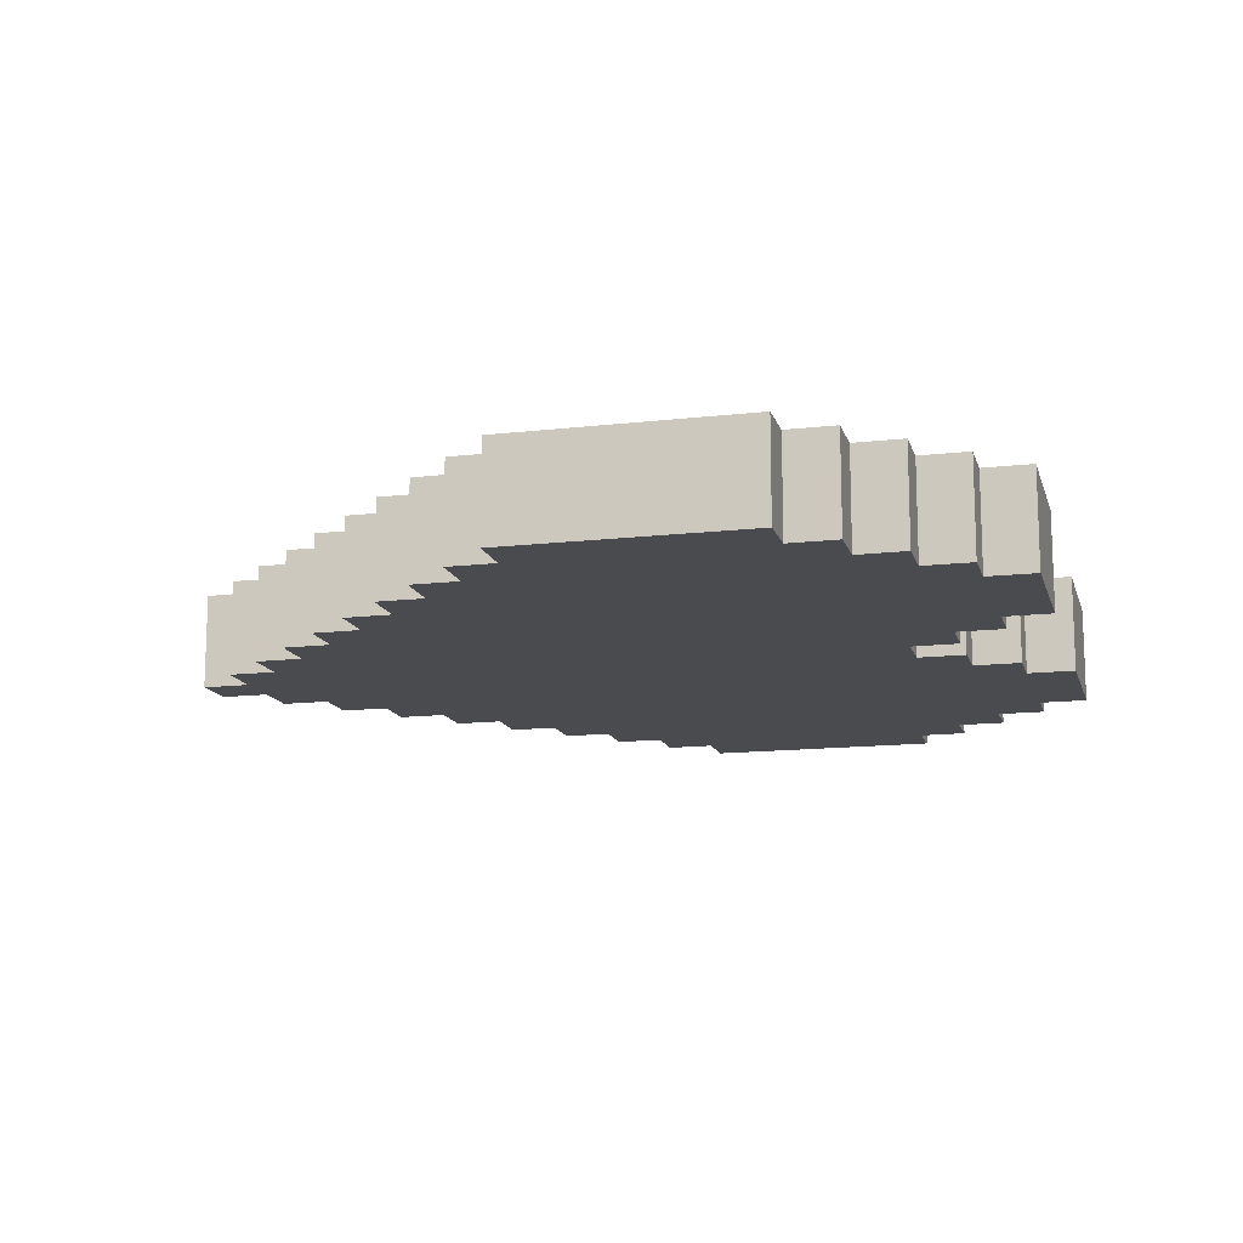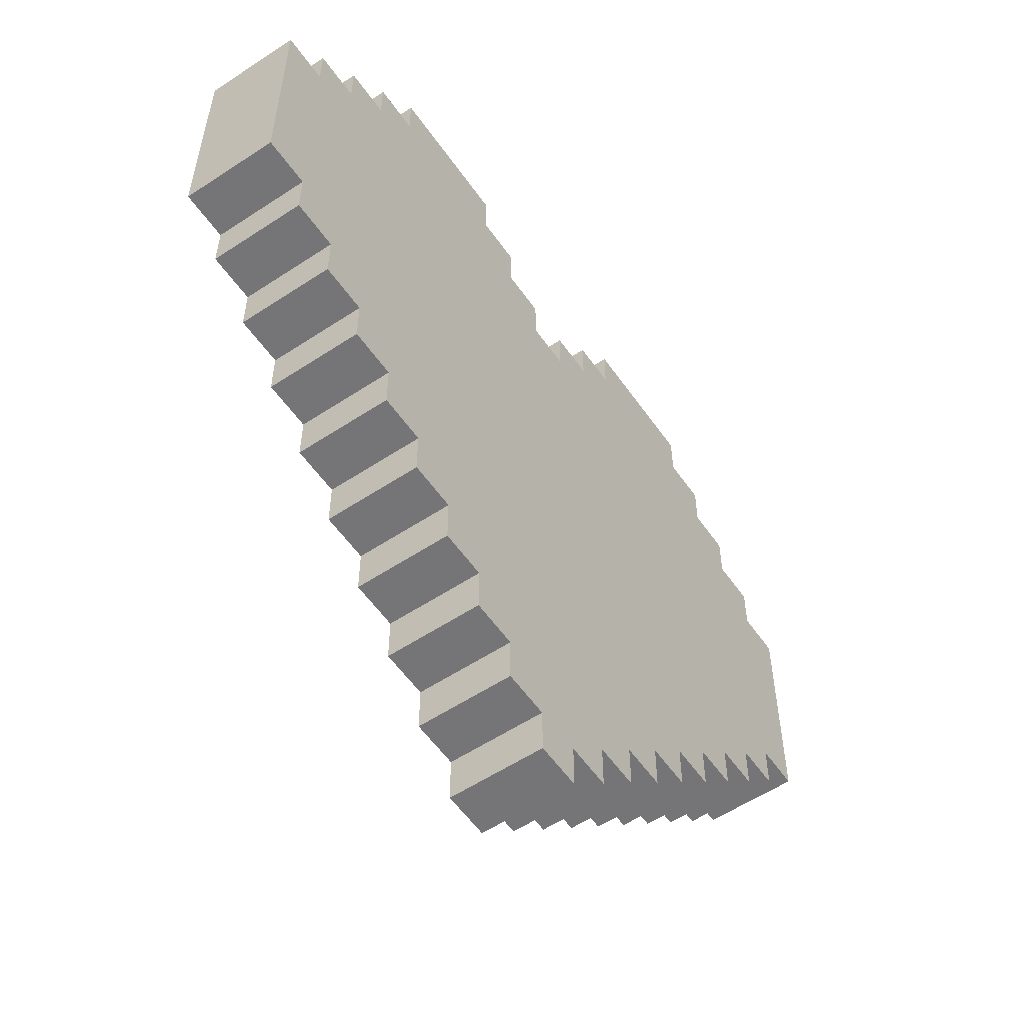
<metadata>
{"format":"obj","ext":"obj","renderer":"f3d","projection":"perspective","resolution":1024,"background":"white","views":[{"elev":-13.9,"azim":104.5,"up":"+Z"},{"elev":-56.6,"azim":-55.4,"up":"+Y"}]}
</metadata>
<code>
o
v -1 0.9 0.1
v -1 0.9 -0.1
v -1 1.4 0.1
v -1 1.4 -0.1
v -0.9 0.8 0.1
v -0.9 0.8 -0.1
v -0.9 0.9 0.1
v -0.9 0.9 -0.1
v -0.9 1.4 0.1
v -0.9 1.4 -0.1
v -0.9 1.5 0.1
v -0.9 1.5 -0.1
v -0.8 0.7 0.1
v -0.8 0.7 -0.1
v -0.8 0.8 0.1
v -0.8 0.8 -0.1
v -0.8 1.5 0.1
v -0.8 1.5 -0.1
v -0.8 1.6 0.1
v -0.8 1.6 -0.1
v -0.7 0.6 0.1
v -0.7 0.6 -0.1
v -0.7 0.7 0.1
v -0.7 0.7 -0.1
v -0.7 1.6 0.1
v -0.7 1.6 -0.1
v -0.7 1.7 0.1
v -0.7 1.7 -0.1
v -0.6 0.5 0.1
v -0.6 0.5 -0.1
v -0.6 0.6 0.1
v -0.6 0.6 -0.1
v -0.6 1.7 0.1
v -0.6 1.7 -0.1
v -0.6 1.8 0.1
v -0.6 1.8 -0.1
v -0.5 0.4 0.1
v -0.5 0.4 -0.1
v -0.5 0.5 0.1
v -0.5 0.5 -0.1
v -0.4 0.3 0.1
v -0.4 0.3 -0.1
v -0.4 0.4 0.1
v -0.4 0.4 -0.1
v -0.3 0.2 0.1
v -0.3 0.2 -0.1
v -0.3 0.3 0.1
v -0.3 0.3 -0.1
v -0.2 0.1 0.1
v -0.2 0.1 -0.1
v -0.2 0.2 0.1
v -0.2 0.2 -0.1
v -0.1 0 0.1
v -0.1 0 -0.1
v -0.1 0.1 0.1
v -0.1 0.1 -0.1
v 0 1.5 0.1
v 0 1.5 -0.1
v 0 1.6 0.1
v 0 1.6 -0.1
v 0.1 1.6 0.1
v 0.1 1.6 -0.1
v 0.1 1.7 0.1
v 0.1 1.7 -0.1
v 0.2 1.7 0.1
v 0.2 1.7 -0.1
v 0.2 1.8 0.1
v 0.2 1.8 -0.1
v -0.3 1.7 0.1
v -0.3 1.7 -0.1
v -0.3 1.8 0.1
v -0.3 1.8 -0.1
v -0.2 1.6 0.1
v -0.2 1.6 -0.1
v -0.2 1.7 0.1
v -0.2 1.7 -0.1
v -0.1 1.5 0.1
v -0.1 1.5 -0.1
v -0.1 1.6 0.1
v -0.1 1.6 -0.1
v 0 0 0.1
v 0 0 -0.1
v 0 0.1 0.1
v 0 0.1 -0.1
v 0.1 0.1 0.1
v 0.1 0.1 -0.1
v 0.1 0.2 0.1
v 0.1 0.2 -0.1
v 0.2 0.2 0.1
v 0.2 0.2 -0.1
v 0.2 0.3 0.1
v 0.2 0.3 -0.1
v 0.3 0.3 0.1
v 0.3 0.3 -0.1
v 0.3 0.4 0.1
v 0.3 0.4 -0.1
v 0.4 0.4 0.1
v 0.4 0.4 -0.1
v 0.4 0.5 0.1
v 0.4 0.5 -0.1
v 0.5 0.5 0.1
v 0.5 0.5 -0.1
v 0.5 0.6 0.1
v 0.5 0.6 -0.1
v 0.5 1.7 0.1
v 0.5 1.7 -0.1
v 0.5 1.8 0.1
v 0.5 1.8 -0.1
v 0.6 0.6 0.1
v 0.6 0.6 -0.1
v 0.6 0.7 0.1
v 0.6 0.7 -0.1
v 0.6 1.6 0.1
v 0.6 1.6 -0.1
v 0.6 1.7 0.1
v 0.6 1.7 -0.1
v 0.7 0.7 0.1
v 0.7 0.7 -0.1
v 0.7 0.8 0.1
v 0.7 0.8 -0.1
v 0.7 1.5 0.1
v 0.7 1.5 -0.1
v 0.7 1.6 0.1
v 0.7 1.6 -0.1
v 0.8 0.8 0.1
v 0.8 0.8 -0.1
v 0.8 0.9 0.1
v 0.8 0.9 -0.1
v 0.8 1.4 0.1
v 0.8 1.4 -0.1
v 0.8 1.5 0.1
v 0.8 1.5 -0.1
v 0.9 0.9 0.1
v 0.9 0.9 -0.1
v 0.9 1.4 0.1
v 0.9 1.4 -0.1
v -1 0.9 0.1
v -1 1.4 0.1
v -0.9 0.8 0.1
v -0.9 0.9 0.1
v -0.9 1.4 0.1
v -0.9 1.5 0.1
v -0.8 0.7 0.1
v -0.8 0.8 0.1
v -0.8 0.9 0.1
v -0.8 1.4 0.1
v -0.8 1.5 0.1
v -0.8 1.6 0.1
v -0.7 0.6 0.1
v -0.7 0.7 0.1
v -0.7 0.8 0.1
v -0.7 1.5 0.1
v -0.7 1.6 0.1
v -0.7 1.7 0.1
v -0.6 0.5 0.1
v -0.6 0.6 0.1
v -0.6 0.7 0.1
v -0.6 1.6 0.1
v -0.6 1.7 0.1
v -0.6 1.8 0.1
v -0.5 0.4 0.1
v -0.5 0.5 0.1
v -0.5 0.6 0.1
v -0.4 0.3 0.1
v -0.4 0.4 0.1
v -0.4 0.5 0.1
v -0.3 0.2 0.1
v -0.3 0.3 0.1
v -0.3 0.4 0.1
v -0.3 1.6 0.1
v -0.3 1.7 0.1
v -0.3 1.8 0.1
v -0.2 0.1 0.1
v -0.2 0.2 0.1
v -0.2 0.3 0.1
v -0.2 1.5 0.1
v -0.2 1.6 0.1
v -0.2 1.7 0.1
v -0.1 0 0.1
v -0.1 0.1 0.1
v -0.1 0.2 0.1
v -0.1 0.3 0.1
v -0.1 0.4 0.1
v -0.1 0.5 0.1
v -0.1 0.6 0.1
v -0.1 0.7 0.1
v -0.1 0.8 0.1
v -0.1 0.9 0.1
v -0.1 1 0.1
v -0.1 1.1 0.1
v -0.1 1.2 0.1
v -0.1 1.3 0.1
v -0.1 1.4 0.1
v -0.1 1.5 0.1
v -0.1 1.6 0.1
v 0 0 0.1
v 0 0.1 0.1
v 0 0.2 0.1
v 0 0.3 0.1
v 0 0.4 0.1
v 0 0.5 0.1
v 0 0.6 0.1
v 0 0.7 0.1
v 0 0.8 0.1
v 0 0.9 0.1
v 0 1 0.1
v 0 1.1 0.1
v 0 1.2 0.1
v 0 1.3 0.1
v 0 1.4 0.1
v 0 1.5 0.1
v 0 1.6 0.1
v 0.1 0.1 0.1
v 0.1 0.2 0.1
v 0.1 0.3 0.1
v 0.1 1.5 0.1
v 0.1 1.6 0.1
v 0.1 1.7 0.1
v 0.2 0.2 0.1
v 0.2 0.3 0.1
v 0.2 0.4 0.1
v 0.2 1.6 0.1
v 0.2 1.7 0.1
v 0.2 1.8 0.1
v 0.3 0.3 0.1
v 0.3 0.4 0.1
v 0.3 0.5 0.1
v 0.4 0.4 0.1
v 0.4 0.5 0.1
v 0.4 0.6 0.1
v 0.5 0.5 0.1
v 0.5 0.6 0.1
v 0.5 0.7 0.1
v 0.5 1.6 0.1
v 0.5 1.7 0.1
v 0.5 1.8 0.1
v 0.6 0.6 0.1
v 0.6 0.7 0.1
v 0.6 0.8 0.1
v 0.6 1.5 0.1
v 0.6 1.6 0.1
v 0.6 1.7 0.1
v 0.7 0.7 0.1
v 0.7 0.8 0.1
v 0.7 0.9 0.1
v 0.7 1.4 0.1
v 0.7 1.5 0.1
v 0.7 1.6 0.1
v 0.8 0.8 0.1
v 0.8 0.9 0.1
v 0.8 1.4 0.1
v 0.8 1.5 0.1
v 0.9 0.9 0.1
v 0.9 1.4 0.1
v -1 0.9 -0.1
v -1 1.4 -0.1
v -0.9 0.8 -0.1
v -0.9 0.9 -0.1
v -0.9 1.4 -0.1
v -0.9 1.5 -0.1
v -0.8 0.7 -0.1
v -0.8 0.8 -0.1
v -0.8 0.9 -0.1
v -0.8 1.4 -0.1
v -0.8 1.5 -0.1
v -0.8 1.6 -0.1
v -0.7 0.6 -0.1
v -0.7 0.7 -0.1
v -0.7 0.8 -0.1
v -0.7 1.5 -0.1
v -0.7 1.6 -0.1
v -0.7 1.7 -0.1
v -0.6 0.5 -0.1
v -0.6 0.6 -0.1
v -0.6 0.7 -0.1
v -0.6 1.6 -0.1
v -0.6 1.7 -0.1
v -0.6 1.8 -0.1
v -0.5 0.4 -0.1
v -0.5 0.5 -0.1
v -0.5 0.6 -0.1
v -0.4 0.3 -0.1
v -0.4 0.4 -0.1
v -0.4 0.5 -0.1
v -0.3 0.2 -0.1
v -0.3 0.3 -0.1
v -0.3 0.4 -0.1
v -0.3 1.6 -0.1
v -0.3 1.7 -0.1
v -0.3 1.8 -0.1
v -0.2 0.1 -0.1
v -0.2 0.2 -0.1
v -0.2 0.3 -0.1
v -0.2 1.5 -0.1
v -0.2 1.6 -0.1
v -0.2 1.7 -0.1
v -0.1 0 -0.1
v -0.1 0.1 -0.1
v -0.1 0.2 -0.1
v -0.1 0.3 -0.1
v -0.1 0.4 -0.1
v -0.1 0.5 -0.1
v -0.1 0.6 -0.1
v -0.1 0.7 -0.1
v -0.1 0.8 -0.1
v -0.1 0.9 -0.1
v -0.1 1 -0.1
v -0.1 1.1 -0.1
v -0.1 1.2 -0.1
v -0.1 1.3 -0.1
v -0.1 1.4 -0.1
v -0.1 1.5 -0.1
v -0.1 1.6 -0.1
v 0 0 -0.1
v 0 0.1 -0.1
v 0 0.2 -0.1
v 0 0.3 -0.1
v 0 0.4 -0.1
v 0 0.5 -0.1
v 0 0.6 -0.1
v 0 0.7 -0.1
v 0 0.8 -0.1
v 0 0.9 -0.1
v 0 1 -0.1
v 0 1.1 -0.1
v 0 1.2 -0.1
v 0 1.3 -0.1
v 0 1.4 -0.1
v 0 1.5 -0.1
v 0 1.6 -0.1
v 0.1 0.1 -0.1
v 0.1 0.2 -0.1
v 0.1 0.3 -0.1
v 0.1 1.5 -0.1
v 0.1 1.6 -0.1
v 0.1 1.7 -0.1
v 0.2 0.2 -0.1
v 0.2 0.3 -0.1
v 0.2 0.4 -0.1
v 0.2 1.6 -0.1
v 0.2 1.7 -0.1
v 0.2 1.8 -0.1
v 0.3 0.3 -0.1
v 0.3 0.4 -0.1
v 0.3 0.5 -0.1
v 0.4 0.4 -0.1
v 0.4 0.5 -0.1
v 0.4 0.6 -0.1
v 0.5 0.5 -0.1
v 0.5 0.6 -0.1
v 0.5 0.7 -0.1
v 0.5 1.6 -0.1
v 0.5 1.7 -0.1
v 0.5 1.8 -0.1
v 0.6 0.6 -0.1
v 0.6 0.7 -0.1
v 0.6 0.8 -0.1
v 0.6 1.5 -0.1
v 0.6 1.6 -0.1
v 0.6 1.7 -0.1
v 0.7 0.7 -0.1
v 0.7 0.8 -0.1
v 0.7 0.9 -0.1
v 0.7 1.4 -0.1
v 0.7 1.5 -0.1
v 0.7 1.6 -0.1
v 0.8 0.8 -0.1
v 0.8 0.9 -0.1
v 0.8 1.4 -0.1
v 0.8 1.5 -0.1
v 0.9 0.9 -0.1
v 0.9 1.4 -0.1
v -0.1 0 0.1
v 0 0 0.1
v -0.1 0 -0.1
v 0 0 -0.1
v -0.2 0.1 0.1
v -0.1 0.1 0.1
v 0 0.1 0.1
v 0.1 0.1 0.1
v -0.2 0.1 -0.1
v -0.1 0.1 -0.1
v 0 0.1 -0.1
v 0.1 0.1 -0.1
v -0.3 0.2 0.1
v -0.2 0.2 0.1
v 0.1 0.2 0.1
v 0.2 0.2 0.1
v -0.3 0.2 -0.1
v -0.2 0.2 -0.1
v 0.1 0.2 -0.1
v 0.2 0.2 -0.1
v -0.4 0.3 0.1
v -0.3 0.3 0.1
v 0.2 0.3 0.1
v 0.3 0.3 0.1
v -0.4 0.3 -0.1
v -0.3 0.3 -0.1
v 0.2 0.3 -0.1
v 0.3 0.3 -0.1
v -0.5 0.4 0.1
v -0.4 0.4 0.1
v 0.3 0.4 0.1
v 0.4 0.4 0.1
v -0.5 0.4 -0.1
v -0.4 0.4 -0.1
v 0.3 0.4 -0.1
v 0.4 0.4 -0.1
v -0.6 0.5 0.1
v -0.5 0.5 0.1
v 0.4 0.5 0.1
v 0.5 0.5 0.1
v -0.6 0.5 -0.1
v -0.5 0.5 -0.1
v 0.4 0.5 -0.1
v 0.5 0.5 -0.1
v -0.7 0.6 0.1
v -0.6 0.6 0.1
v 0.5 0.6 0.1
v 0.6 0.6 0.1
v -0.7 0.6 -0.1
v -0.6 0.6 -0.1
v 0.5 0.6 -0.1
v 0.6 0.6 -0.1
v -0.8 0.7 0.1
v -0.7 0.7 0.1
v 0.6 0.7 0.1
v 0.7 0.7 0.1
v -0.8 0.7 -0.1
v -0.7 0.7 -0.1
v 0.6 0.7 -0.1
v 0.7 0.7 -0.1
v -0.9 0.8 0.1
v -0.8 0.8 0.1
v 0.7 0.8 0.1
v 0.8 0.8 0.1
v -0.9 0.8 -0.1
v -0.8 0.8 -0.1
v 0.7 0.8 -0.1
v 0.8 0.8 -0.1
v -1 0.9 0.1
v -0.9 0.9 0.1
v 0.8 0.9 0.1
v 0.9 0.9 0.1
v -1 0.9 -0.1
v -0.9 0.9 -0.1
v 0.8 0.9 -0.1
v 0.9 0.9 -0.1
v -1 1.4 0.1
v -0.9 1.4 0.1
v 0.8 1.4 0.1
v 0.9 1.4 0.1
v -1 1.4 -0.1
v -0.9 1.4 -0.1
v 0.8 1.4 -0.1
v 0.9 1.4 -0.1
v -0.9 1.5 0.1
v -0.8 1.5 0.1
v -0.1 1.5 0.1
v 0 1.5 0.1
v 0.7 1.5 0.1
v 0.8 1.5 0.1
v -0.9 1.5 -0.1
v -0.8 1.5 -0.1
v -0.1 1.5 -0.1
v 0 1.5 -0.1
v 0.7 1.5 -0.1
v 0.8 1.5 -0.1
v -0.8 1.6 0.1
v -0.7 1.6 0.1
v -0.2 1.6 0.1
v -0.1 1.6 0.1
v 0 1.6 0.1
v 0.1 1.6 0.1
v 0.6 1.6 0.1
v 0.7 1.6 0.1
v -0.8 1.6 -0.1
v -0.7 1.6 -0.1
v -0.2 1.6 -0.1
v -0.1 1.6 -0.1
v 0 1.6 -0.1
v 0.1 1.6 -0.1
v 0.6 1.6 -0.1
v 0.7 1.6 -0.1
v -0.7 1.7 0.1
v -0.6 1.7 0.1
v -0.3 1.7 0.1
v -0.2 1.7 0.1
v 0.1 1.7 0.1
v 0.2 1.7 0.1
v 0.5 1.7 0.1
v 0.6 1.7 0.1
v -0.7 1.7 -0.1
v -0.6 1.7 -0.1
v -0.3 1.7 -0.1
v -0.2 1.7 -0.1
v 0.1 1.7 -0.1
v 0.2 1.7 -0.1
v 0.5 1.7 -0.1
v 0.6 1.7 -0.1
v -0.6 1.8 0.1
v -0.3 1.8 0.1
v 0.2 1.8 0.1
v 0.5 1.8 0.1
v -0.6 1.8 -0.1
v -0.3 1.8 -0.1
v 0.2 1.8 -0.1
v 0.5 1.8 -0.1
f 3 2 1
f 4 2 3
f 7 6 5
f 8 6 7
f 11 10 9
f 12 10 11
f 15 14 13
f 16 14 15
f 19 18 17
f 20 18 19
f 23 22 21
f 24 22 23
f 27 26 25
f 28 26 27
f 31 30 29
f 32 30 31
f 35 34 33
f 36 34 35
f 39 38 37
f 40 38 39
f 43 42 41
f 44 42 43
f 47 46 45
f 48 46 47
f 51 50 49
f 52 50 51
f 55 54 53
f 56 54 55
f 59 58 57
f 60 58 59
f 63 62 61
f 64 62 63
f 67 66 65
f 68 66 67
f 69 70 71
f 71 70 72
f 73 74 75
f 75 74 76
f 77 78 79
f 79 78 80
f 81 82 83
f 83 82 84
f 85 86 87
f 87 86 88
f 89 90 91
f 91 90 92
f 93 94 95
f 95 94 96
f 97 98 99
f 99 98 100
f 101 102 103
f 103 102 104
f 105 106 107
f 107 106 108
f 109 110 111
f 111 110 112
f 113 114 115
f 115 114 116
f 117 118 119
f 119 118 120
f 121 122 123
f 123 122 124
f 125 126 127
f 127 126 128
f 129 130 131
f 131 130 132
f 133 134 135
f 135 134 136
f 140 138 137
f 141 138 140
f 144 140 139
f 145 141 140
f 145 140 144
f 146 142 141
f 146 141 145
f 147 142 146
f 150 144 143
f 151 145 144
f 151 146 145
f 151 144 150
f 151 147 146
f 152 148 147
f 152 147 151
f 153 148 152
f 156 150 149
f 157 151 150
f 157 152 151
f 157 150 156
f 157 153 152
f 158 154 153
f 158 153 157
f 159 154 158
f 162 156 155
f 163 157 156
f 163 158 157
f 163 156 162
f 163 159 158
f 165 162 161
f 166 163 162
f 166 162 165
f 168 165 164
f 169 166 165
f 169 165 168
f 170 159 163
f 170 166 169
f 170 163 166
f 171 160 159
f 171 159 170
f 172 160 171
f 174 168 167
f 175 169 168
f 175 170 169
f 175 168 174
f 176 170 175
f 177 171 170
f 177 170 176
f 178 171 177
f 180 174 173
f 181 176 175
f 181 175 174
f 181 174 180
f 182 176 181
f 183 176 182
f 184 176 183
f 185 176 184
f 186 176 185
f 187 176 186
f 188 176 187
f 189 176 188
f 190 176 189
f 191 176 190
f 192 176 191
f 193 176 192
f 194 177 176
f 194 176 193
f 195 177 194
f 196 180 179
f 197 181 180
f 197 180 196
f 198 182 181
f 198 181 197
f 199 183 182
f 199 182 198
f 200 184 183
f 200 183 199
f 201 185 184
f 201 184 200
f 202 186 185
f 202 185 201
f 203 187 186
f 203 186 202
f 204 188 187
f 204 187 203
f 205 189 188
f 205 188 204
f 206 190 189
f 206 189 205
f 207 191 190
f 207 190 206
f 208 192 191
f 208 191 207
f 209 193 192
f 209 192 208
f 210 194 193
f 210 193 209
f 211 194 210
f 213 198 197
f 214 208 207
f 214 198 213
f 214 211 210
f 214 210 209
f 214 209 208
f 214 207 206
f 214 206 205
f 214 205 204
f 214 204 203
f 214 203 202
f 214 202 201
f 214 201 200
f 214 200 199
f 214 199 198
f 215 211 214
f 216 212 211
f 216 211 215
f 217 212 216
f 219 215 214
f 220 217 216
f 220 215 219
f 220 216 215
f 221 217 220
f 222 218 217
f 222 217 221
f 223 218 222
f 225 221 220
f 226 223 222
f 226 221 225
f 226 222 221
f 227 223 226
f 228 227 226
f 229 223 227
f 229 227 228
f 230 223 229
f 231 230 229
f 232 223 230
f 232 230 231
f 233 223 232
f 234 223 233
f 235 224 223
f 235 223 234
f 236 224 235
f 237 233 232
f 238 234 233
f 238 233 237
f 239 234 238
f 240 234 239
f 241 235 234
f 241 234 240
f 242 235 241
f 243 239 238
f 244 240 239
f 244 239 243
f 245 240 244
f 246 240 245
f 247 241 240
f 247 240 246
f 248 241 247
f 249 245 244
f 250 246 245
f 250 245 249
f 251 247 246
f 251 246 250
f 252 247 251
f 253 251 250
f 254 251 253
f 255 256 258
f 258 256 259
f 257 258 262
f 258 259 263
f 262 258 263
f 259 260 264
f 263 259 264
f 264 260 265
f 261 262 268
f 262 263 269
f 263 264 269
f 268 262 269
f 264 265 269
f 265 266 270
f 269 265 270
f 270 266 271
f 267 268 274
f 268 269 275
f 269 270 275
f 274 268 275
f 270 271 275
f 271 272 276
f 275 271 276
f 276 272 277
f 273 274 280
f 274 275 281
f 275 276 281
f 280 274 281
f 276 277 281
f 279 280 283
f 280 281 284
f 283 280 284
f 282 283 286
f 283 284 287
f 286 283 287
f 281 277 288
f 287 284 288
f 284 281 288
f 277 278 289
f 288 277 289
f 289 278 290
f 285 286 292
f 286 287 293
f 287 288 293
f 292 286 293
f 293 288 294
f 288 289 295
f 294 288 295
f 295 289 296
f 291 292 298
f 293 294 299
f 292 293 299
f 298 292 299
f 299 294 300
f 300 294 301
f 301 294 302
f 302 294 303
f 303 294 304
f 304 294 305
f 305 294 306
f 306 294 307
f 307 294 308
f 308 294 309
f 309 294 310
f 310 294 311
f 294 295 312
f 311 294 312
f 312 295 313
f 297 298 314
f 298 299 315
f 314 298 315
f 299 300 316
f 315 299 316
f 300 301 317
f 316 300 317
f 301 302 318
f 317 301 318
f 302 303 319
f 318 302 319
f 303 304 320
f 319 303 320
f 304 305 321
f 320 304 321
f 305 306 322
f 321 305 322
f 306 307 323
f 322 306 323
f 307 308 324
f 323 307 324
f 308 309 325
f 324 308 325
f 309 310 326
f 325 309 326
f 310 311 327
f 326 310 327
f 311 312 328
f 327 311 328
f 328 312 329
f 315 316 331
f 325 326 332
f 331 316 332
f 328 329 332
f 327 328 332
f 326 327 332
f 324 325 332
f 323 324 332
f 322 323 332
f 321 322 332
f 320 321 332
f 319 320 332
f 318 319 332
f 317 318 332
f 316 317 332
f 332 329 333
f 329 330 334
f 333 329 334
f 334 330 335
f 332 333 337
f 334 335 338
f 337 333 338
f 333 334 338
f 338 335 339
f 335 336 340
f 339 335 340
f 340 336 341
f 338 339 343
f 340 341 344
f 343 339 344
f 339 340 344
f 344 341 345
f 344 345 346
f 345 341 347
f 346 345 347
f 347 341 348
f 347 348 349
f 348 341 350
f 349 348 350
f 350 341 351
f 351 341 352
f 341 342 353
f 352 341 353
f 353 342 354
f 350 351 355
f 351 352 356
f 355 351 356
f 356 352 357
f 357 352 358
f 352 353 359
f 358 352 359
f 359 353 360
f 356 357 361
f 357 358 362
f 361 357 362
f 362 358 363
f 363 358 364
f 358 359 365
f 364 358 365
f 365 359 366
f 362 363 367
f 363 364 368
f 367 363 368
f 364 365 369
f 368 364 369
f 369 365 370
f 368 369 371
f 371 369 372
f 375 374 373
f 376 374 375
f 381 378 377
f 382 378 381
f 383 380 379
f 384 380 383
f 389 386 385
f 390 386 389
f 391 388 387
f 392 388 391
f 397 394 393
f 398 394 397
f 399 396 395
f 400 396 399
f 405 402 401
f 406 402 405
f 407 404 403
f 408 404 407
f 413 410 409
f 414 410 413
f 415 412 411
f 416 412 415
f 421 418 417
f 422 418 421
f 423 420 419
f 424 420 423
f 429 426 425
f 430 426 429
f 431 428 427
f 432 428 431
f 437 434 433
f 438 434 437
f 439 436 435
f 440 436 439
f 445 442 441
f 446 442 445
f 447 444 443
f 448 444 447
f 449 450 453
f 453 450 454
f 451 452 455
f 455 452 456
f 457 458 463
f 463 458 464
f 459 460 465
f 465 460 466
f 461 462 467
f 467 462 468
f 469 470 477
f 477 470 478
f 471 472 479
f 479 472 480
f 473 474 481
f 481 474 482
f 475 476 483
f 483 476 484
f 485 486 493
f 493 486 494
f 487 488 495
f 495 488 496
f 489 490 497
f 497 490 498
f 491 492 499
f 499 492 500
f 501 502 505
f 505 502 506
f 503 504 507
f 507 504 508

</code>
